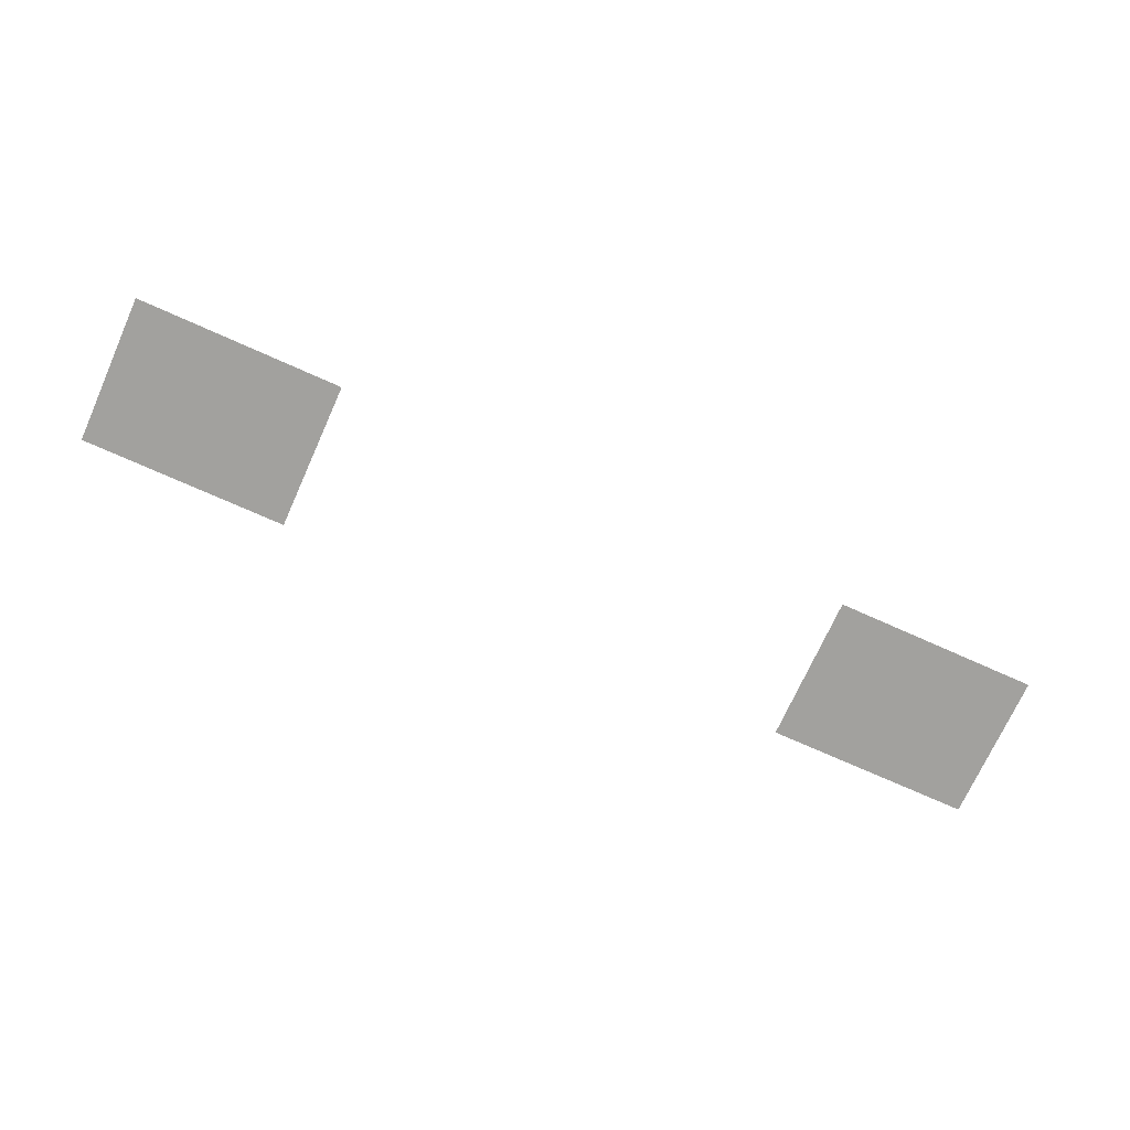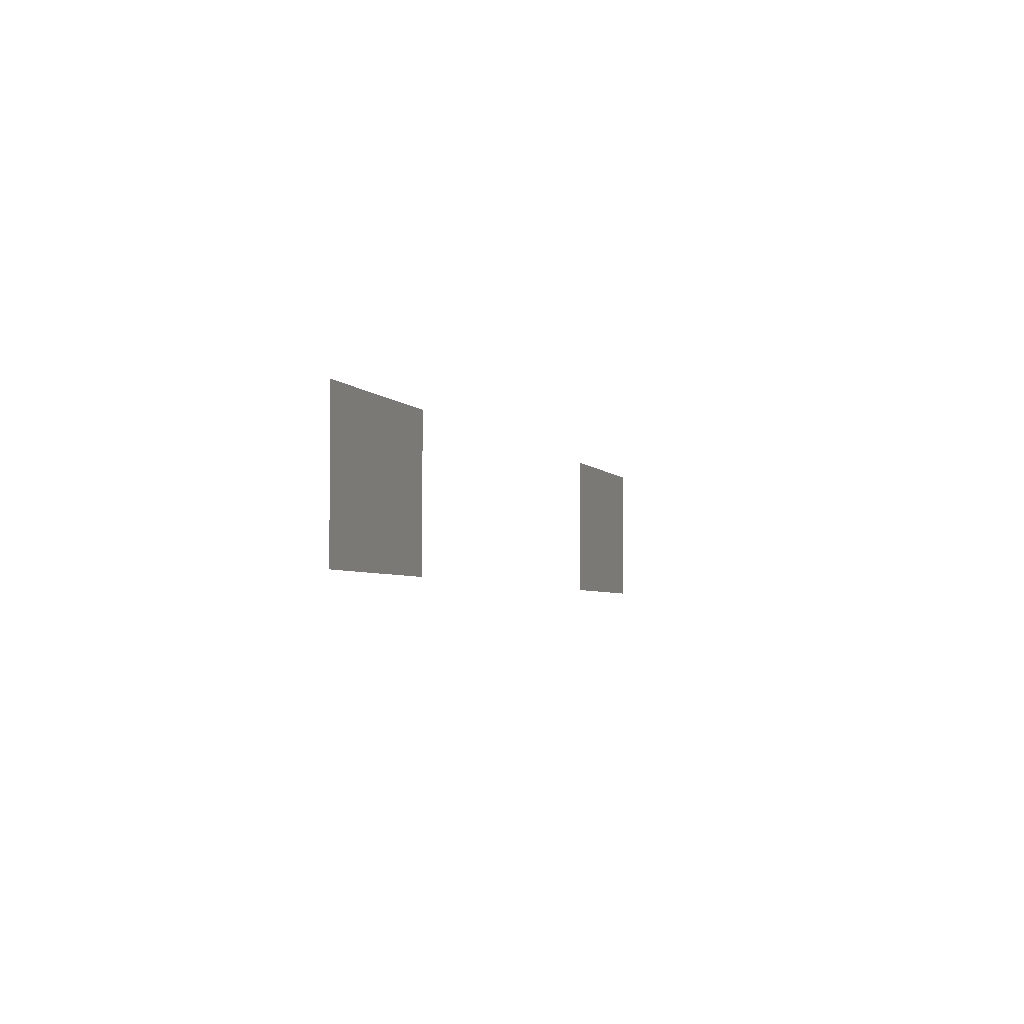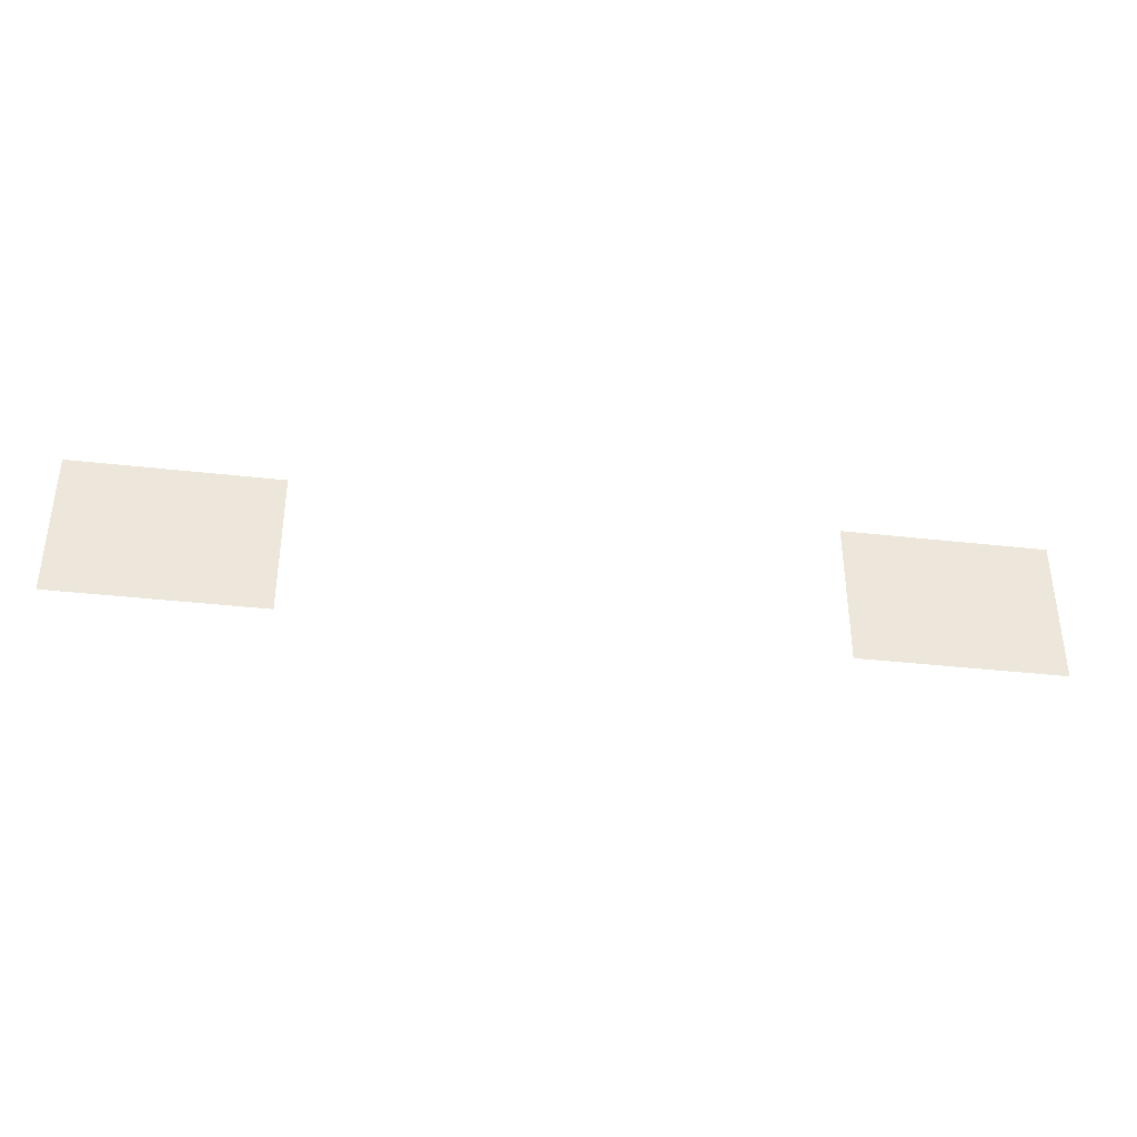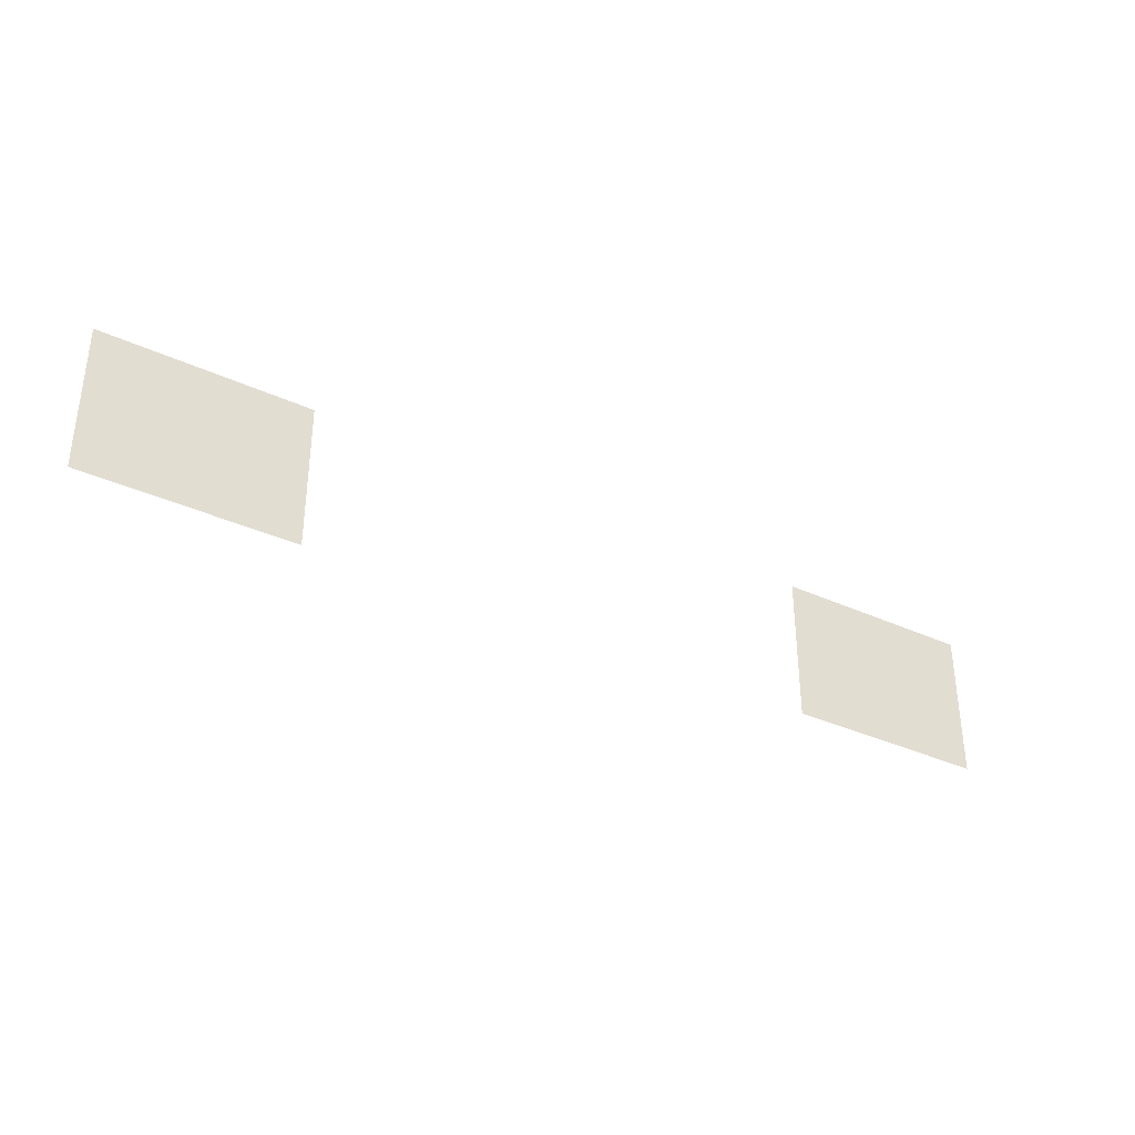
<metadata>
{"format":"obj","ext":"obj","renderer":"f3d","projection":"perspective","resolution":1024,"background":"white","views":[{"elev":-72.0,"azim":155.8,"up":"+Z"},{"elev":-3.8,"azim":-72.5,"up":"+Y"},{"elev":-37.2,"azim":-8.3,"up":"+Y"},{"elev":-35.3,"azim":-31.4,"up":"+Y"}]}
</metadata>
<code>
g mainhall_icon02
v 1.227e+04 210 -2815
v 1.252e+04 210 -2815
v 1.252e+04 30 -2815
v 1.227e+04 30 -2815
v 1.138e+04 30 -2815
v 1.138e+04 210 -2815
v 1.163e+04 210 -2815
v 1.163e+04 30 -2815
f 3 1 2
f 1 3 4
f 7 5 6
f 5 7 8

</code>
